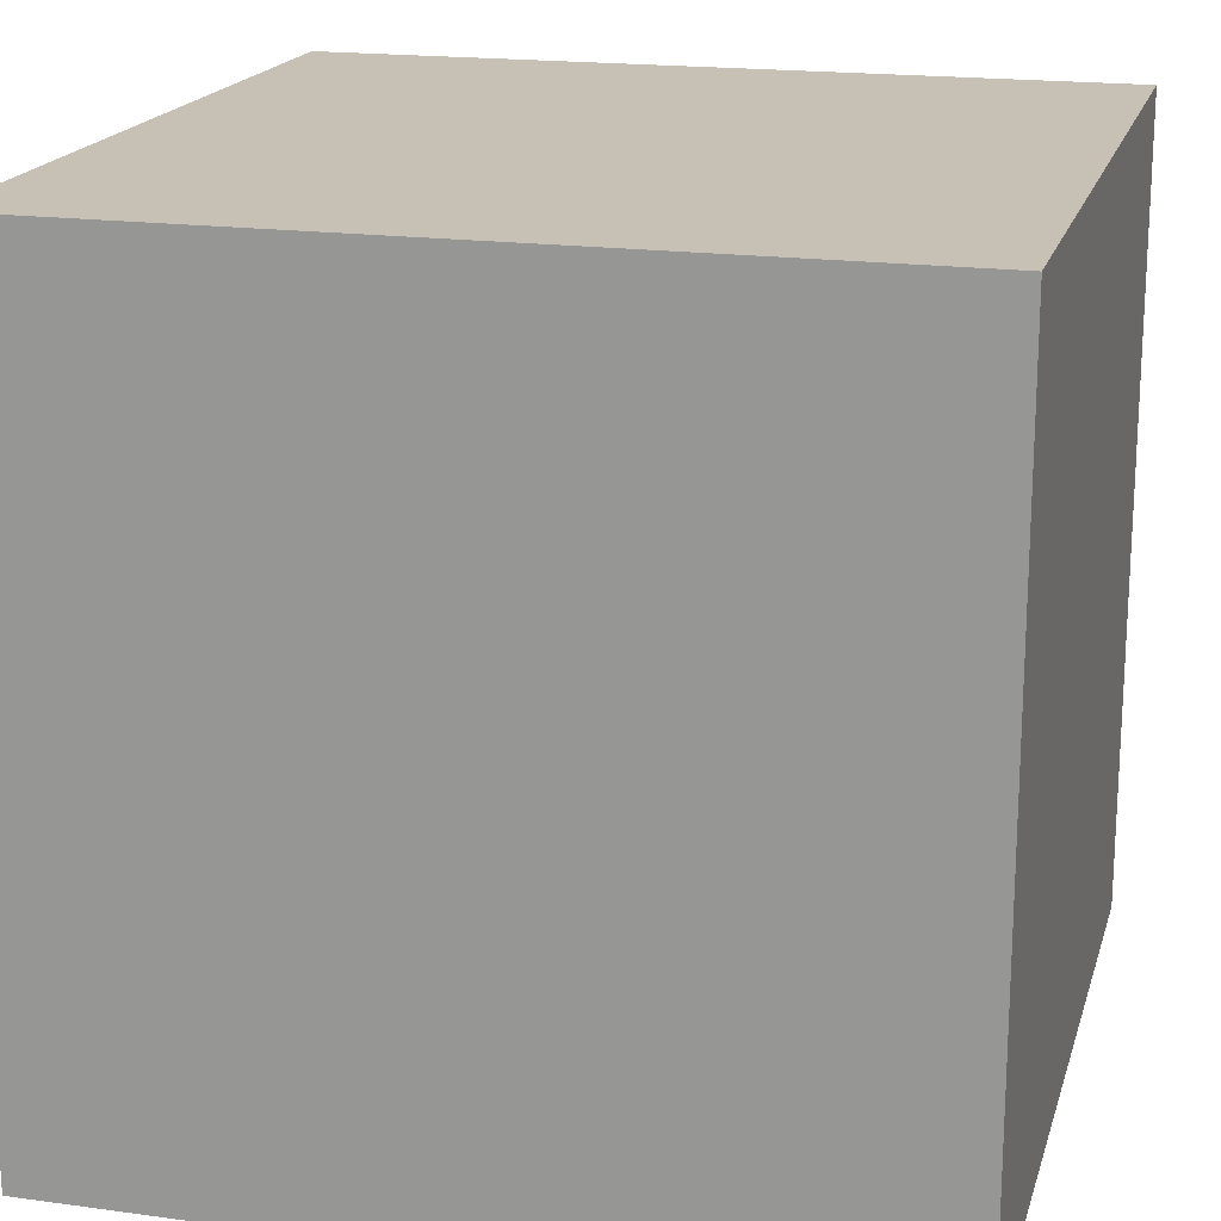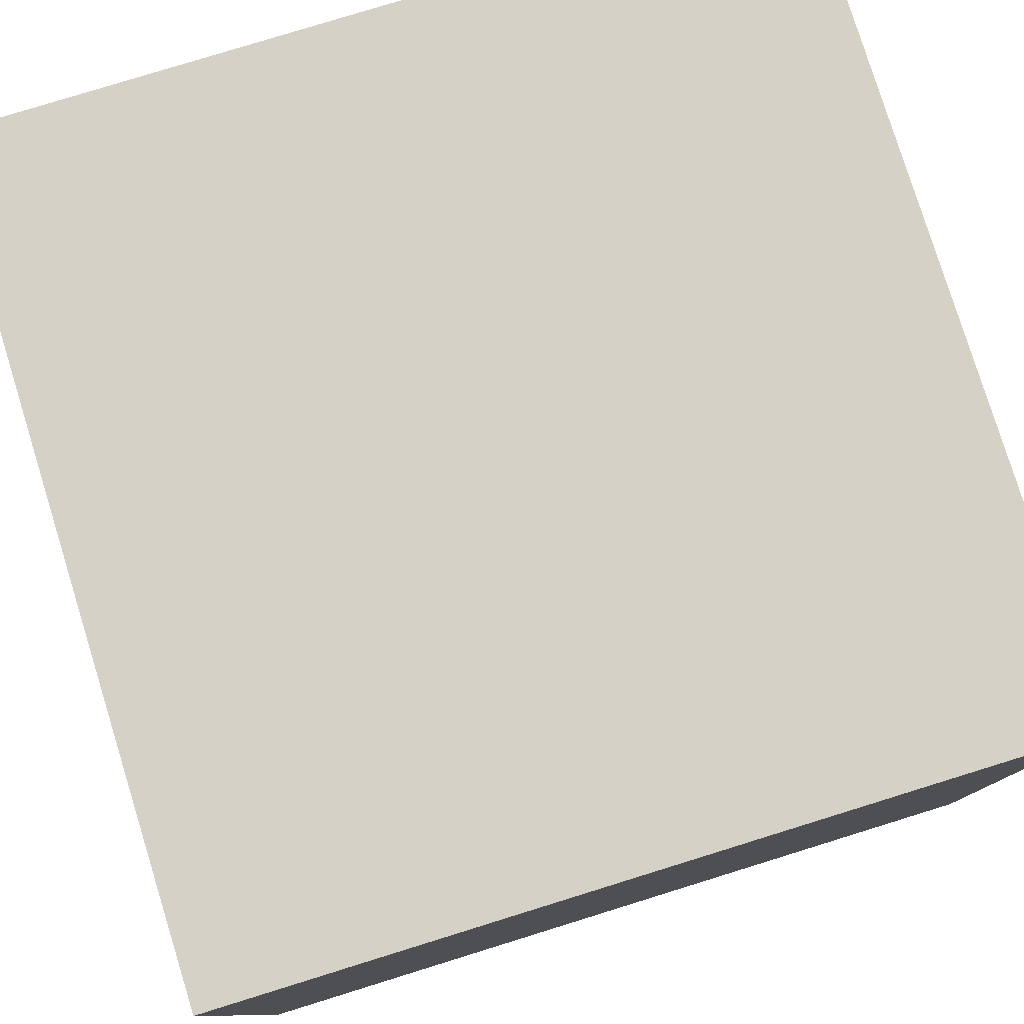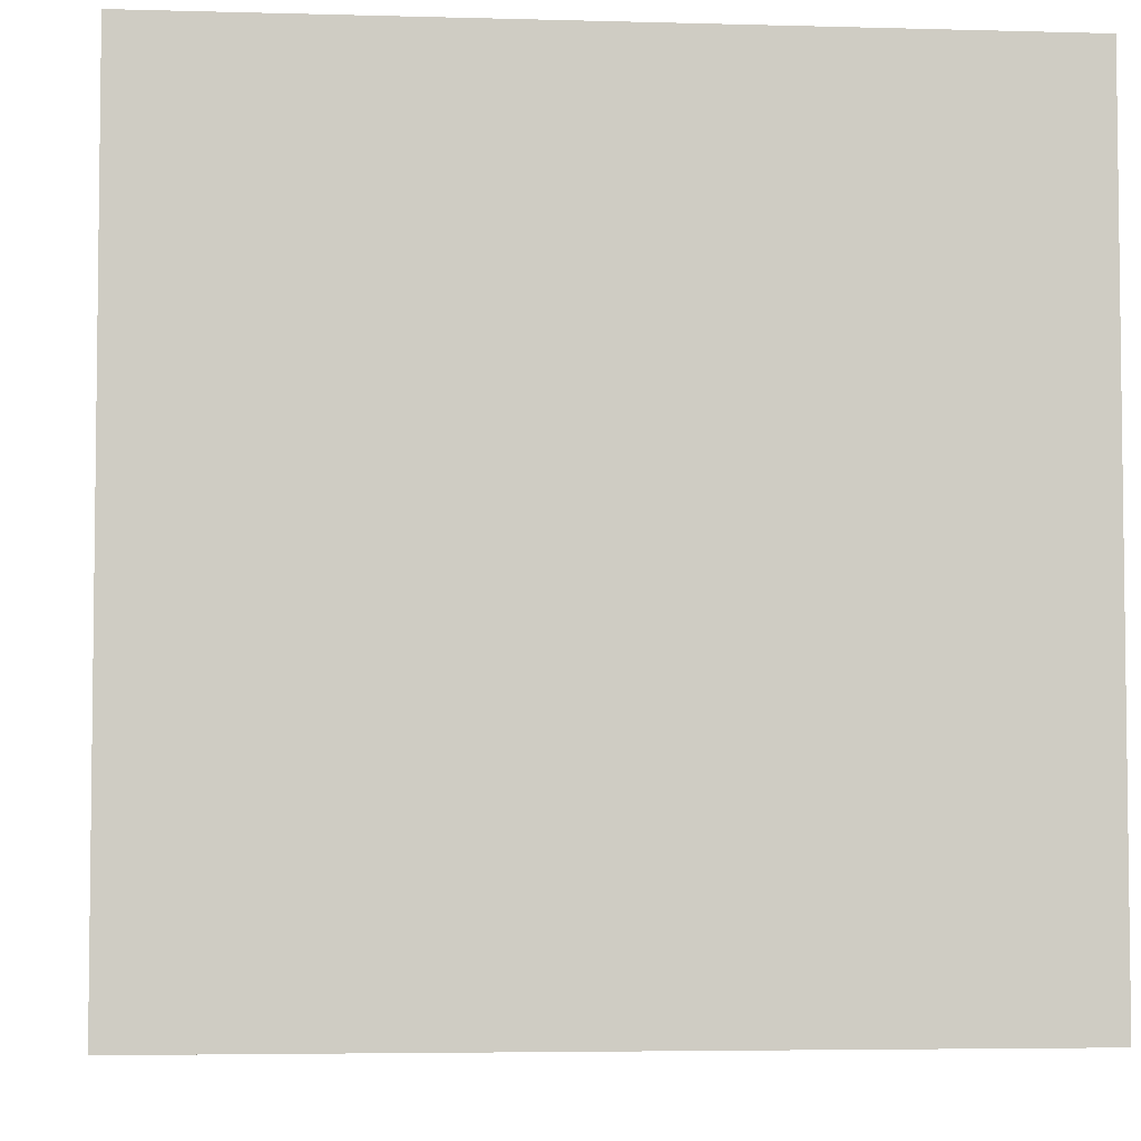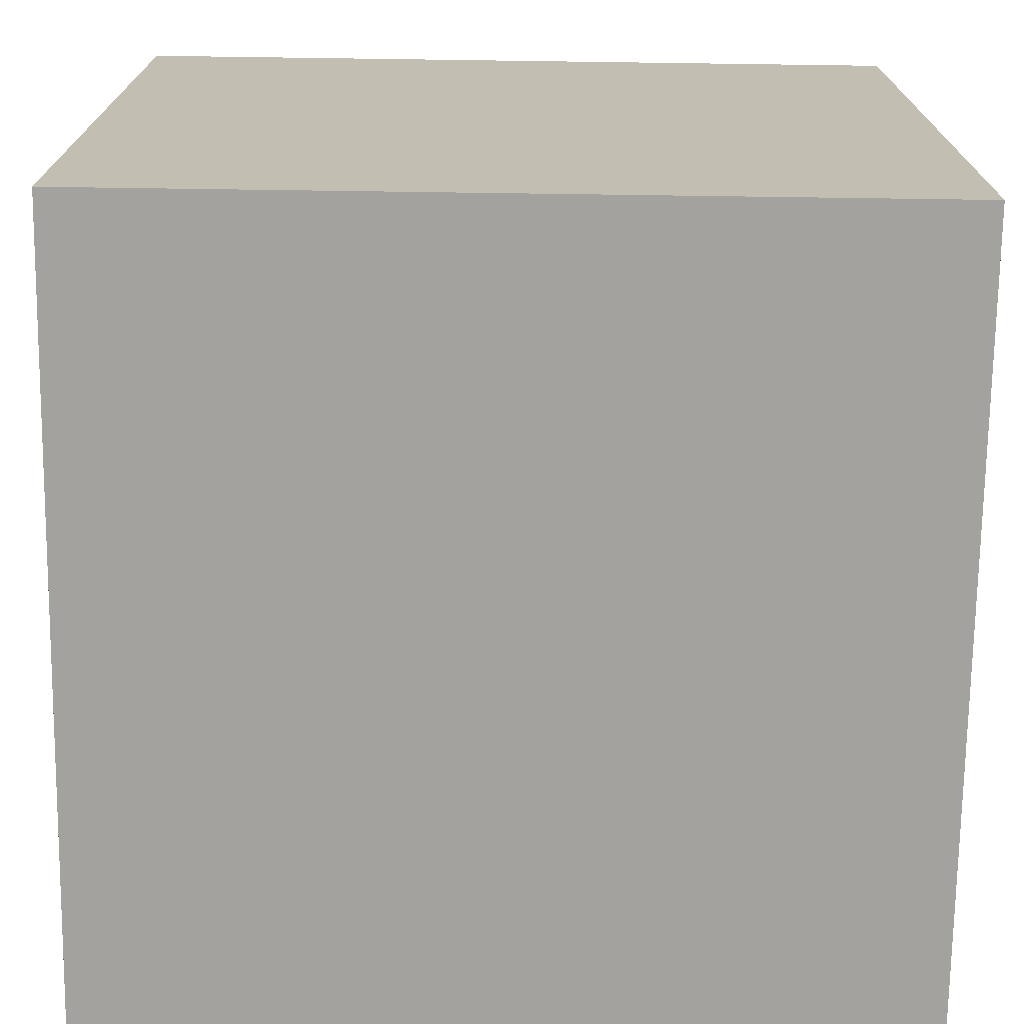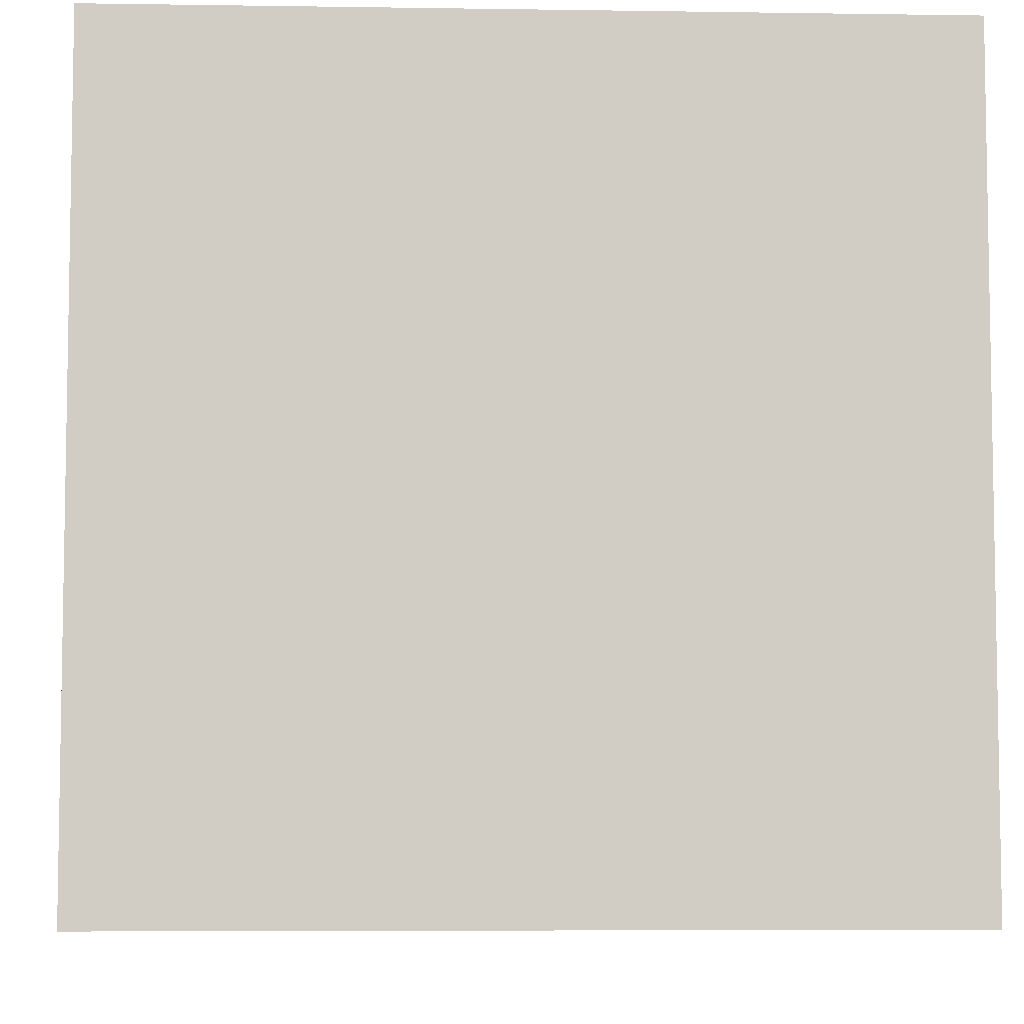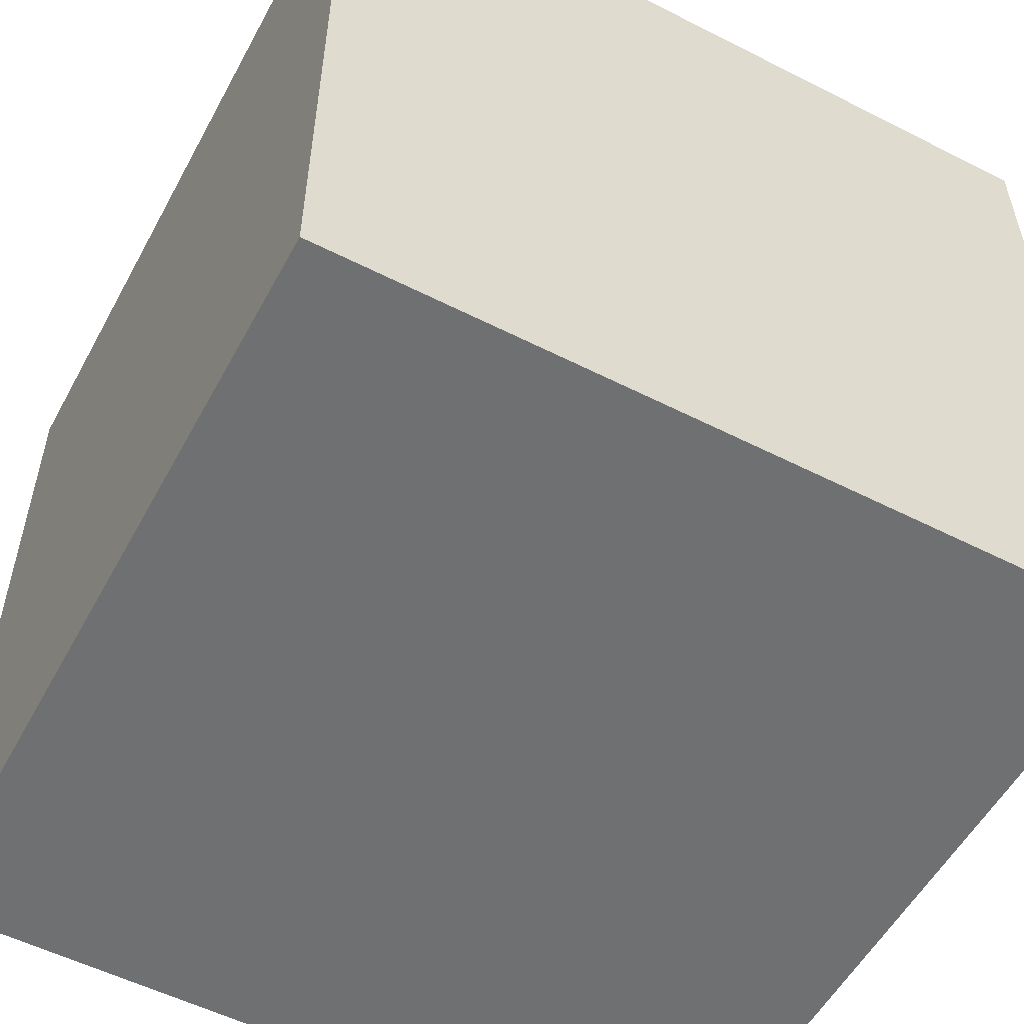
<metadata>
{"format":"obj","ext":"obj","renderer":"f3d","projection":"perspective","resolution":1024,"background":"white","views":[{"elev":18.5,"azim":14.7,"up":"+Y"},{"elev":79.3,"azim":162.8,"up":"+Z"},{"elev":-4.6,"azim":-95.2,"up":"+Y"},{"elev":-72.6,"azim":89.2,"up":"+Z"},{"elev":-6.3,"azim":87.4,"up":"+Z"},{"elev":-54.8,"azim":151.8,"up":"+Y"}]}
</metadata>
<code>
o Cube
v 8.704 1 -1
v 8.704 -1 -1
v 8.704 1 1
v 8.704 -1 1
v 6.704 1 -1
v 6.704 -1 -1
v 6.704 1 1
v 6.704 -1 1
f 5 3 1
f 3 8 4
f 7 6 8
f 2 8 6
f 1 4 2
f 5 2 6
f 5 7 3
f 3 7 8
f 7 5 6
f 2 4 8
f 1 3 4
f 5 1 2
o Cube.001
v 8.704 1 -1
v 8.704 -1 -1
v 8.704 1 1
v 8.704 -1 1
v 6.704 1 -1
v 6.704 -1 -1
v 6.704 1 1
v 6.704 -1 1
f 13 11 9
f 11 16 12
f 15 14 16
f 10 16 14
f 9 12 10
f 13 10 14
f 13 15 11
f 11 15 16
f 15 13 14
f 10 12 16
f 9 11 12
f 13 9 10

</code>
